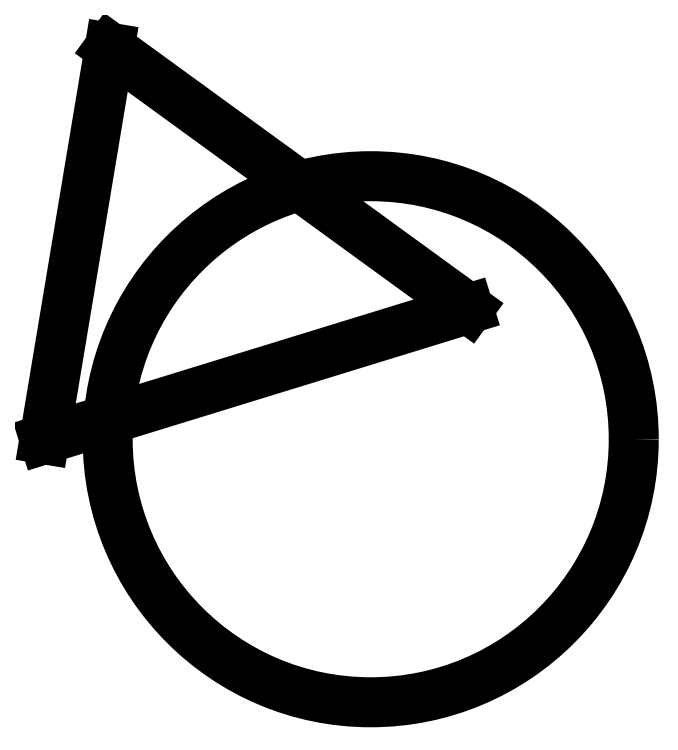
<metadata>
{"format":"dxf","ext":"dxf","renderer":"ezdxf+matplotlib","layout":"modelspace","background":"white","min_lineweight":24,"dpi":150}
</metadata>
<code>
0
SECTION
2
ENTITIES
0
LINE
8
0
10
880
20
230
30
0
11
1010
21
270
31
0
0
LINE
8
0
10
1010
20
270
30
0
11
900
21
350
31
0
0
LINE
8
0
10
900
20
350
30
0
11
880
21
230
31
0
0
CIRCLE
8
0
10
980
20
230
30
0
40
80.62
0
ENDSEC
0
EOF

</code>
